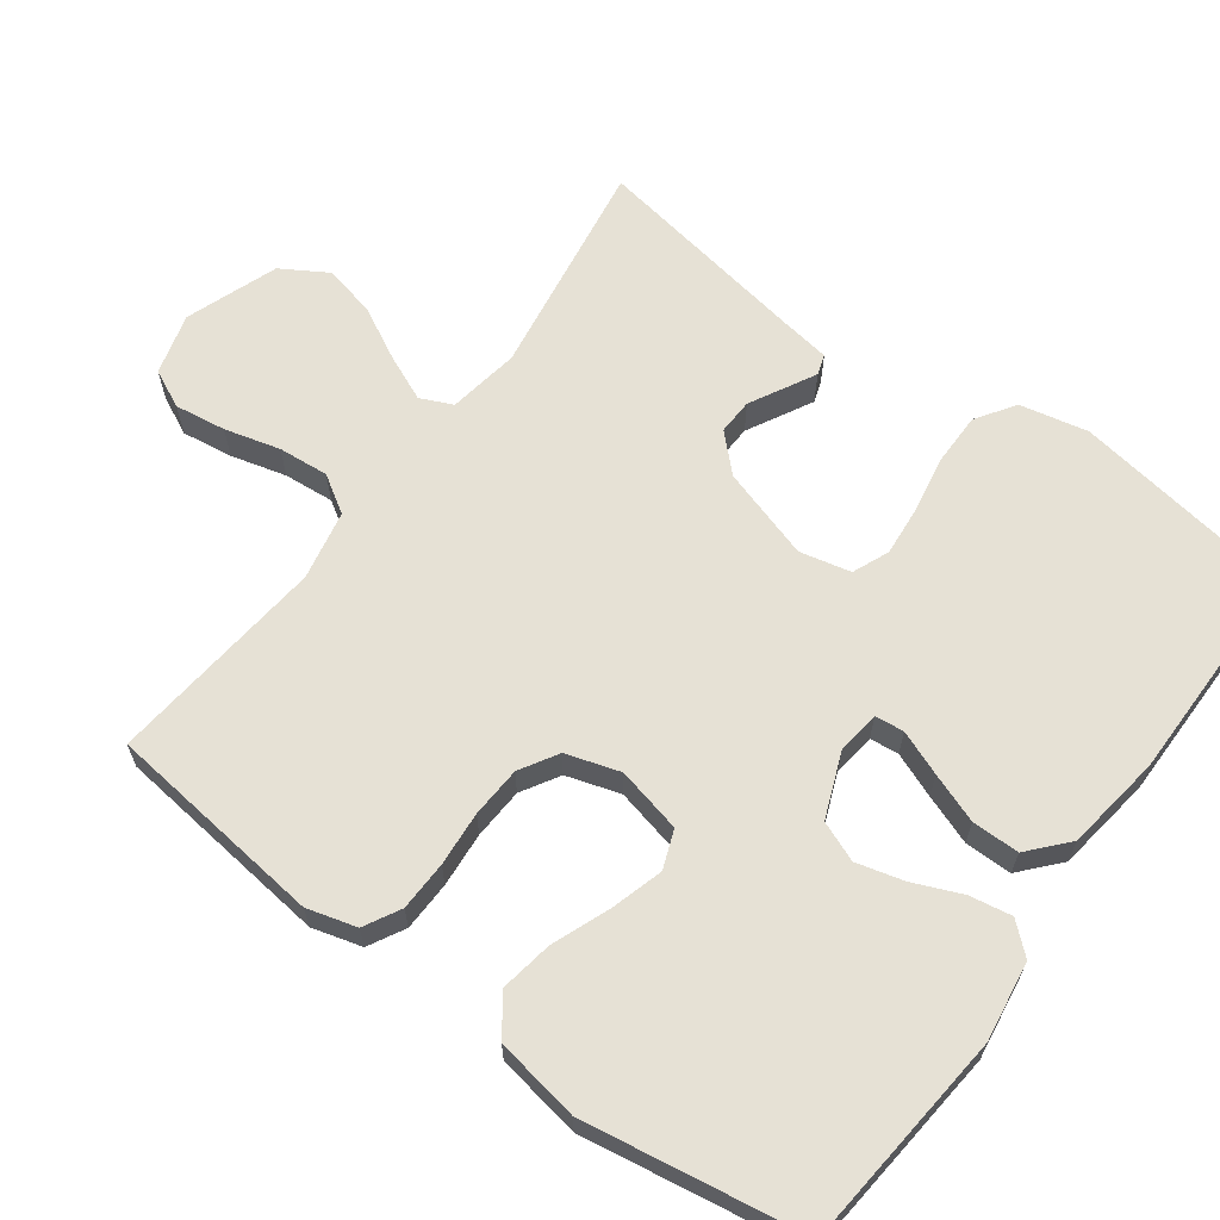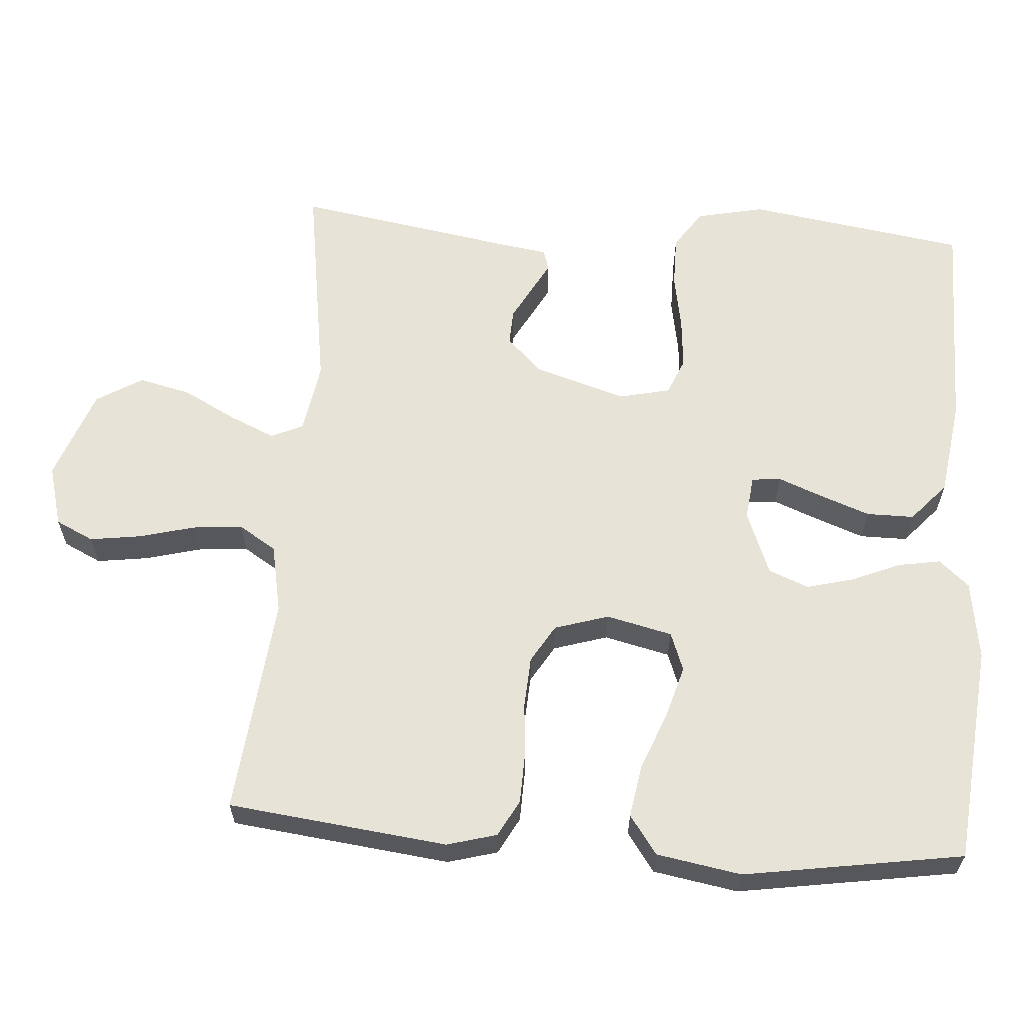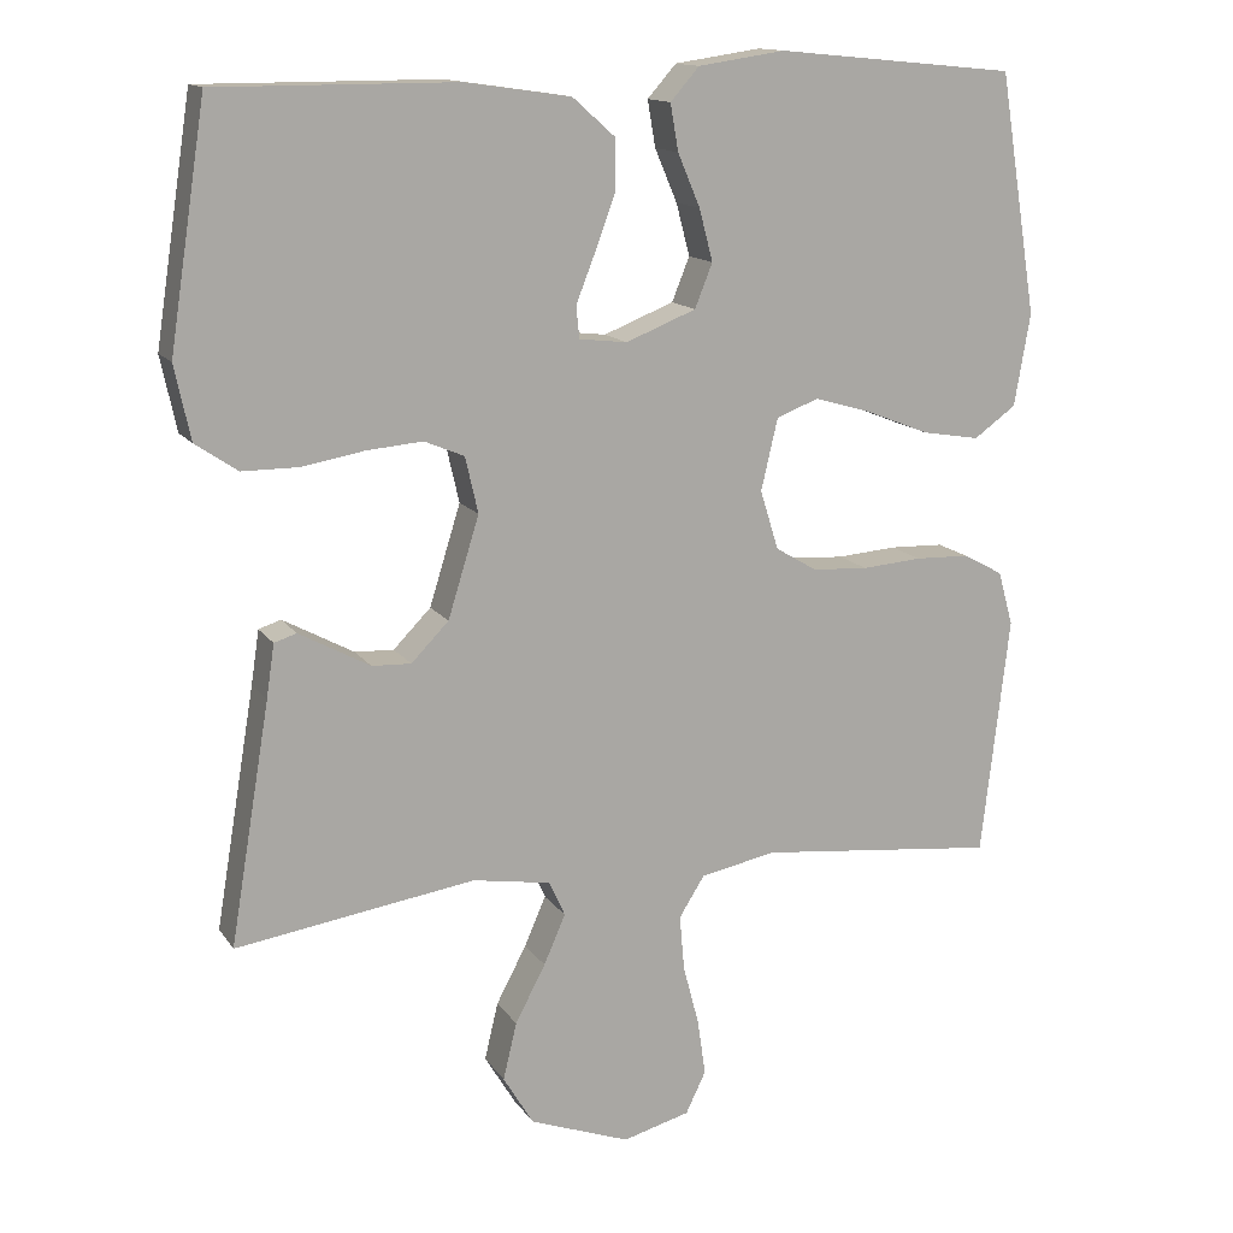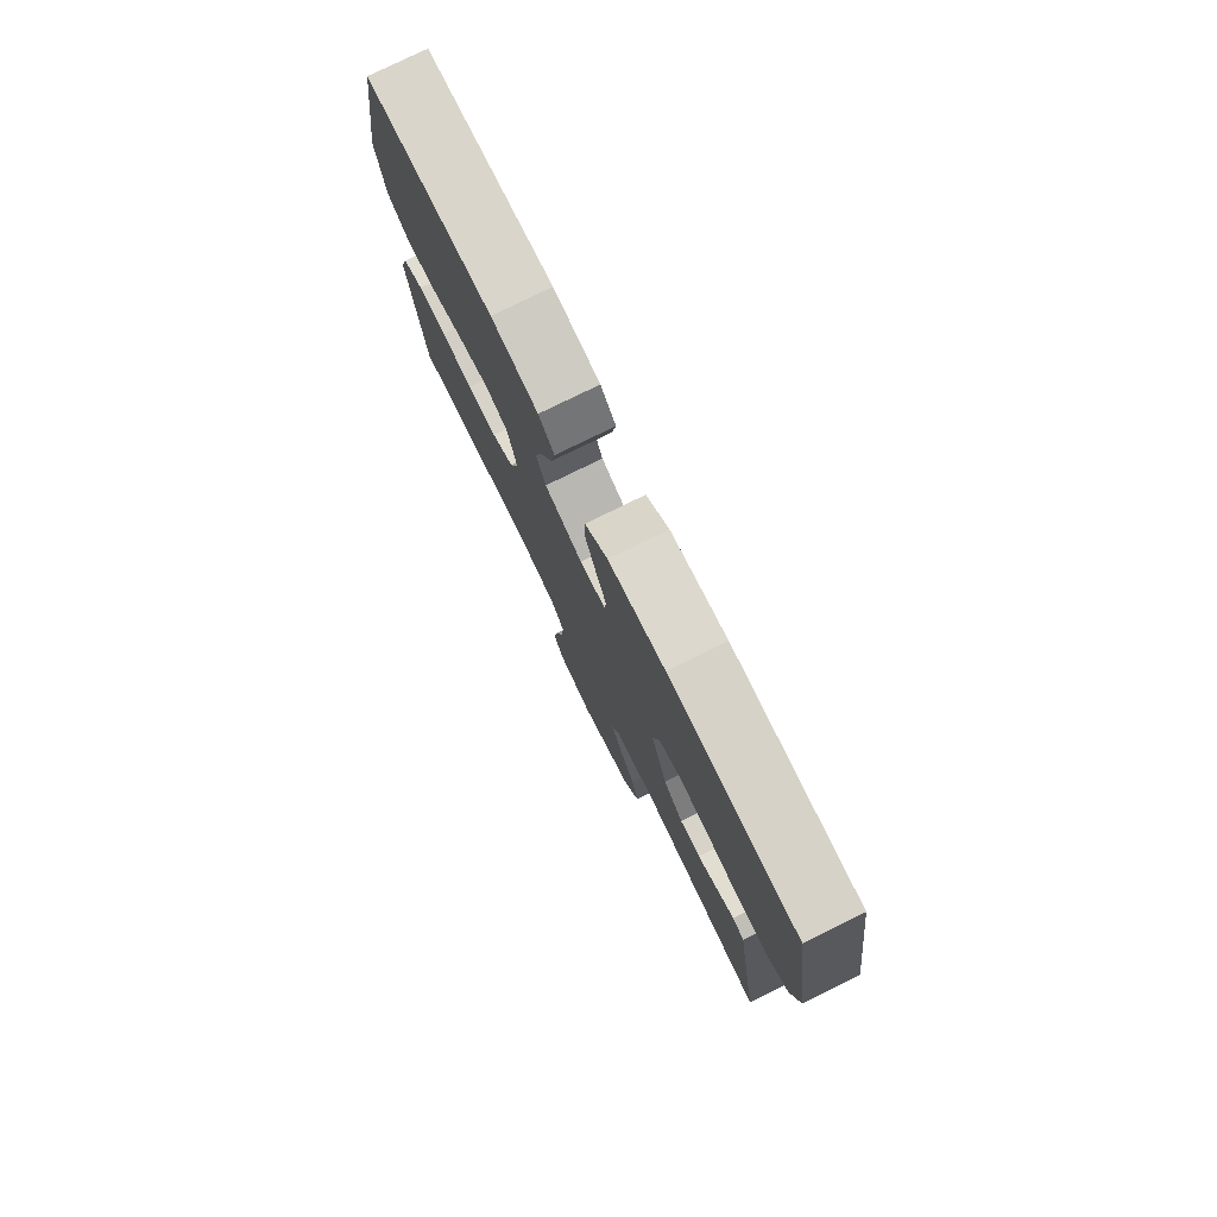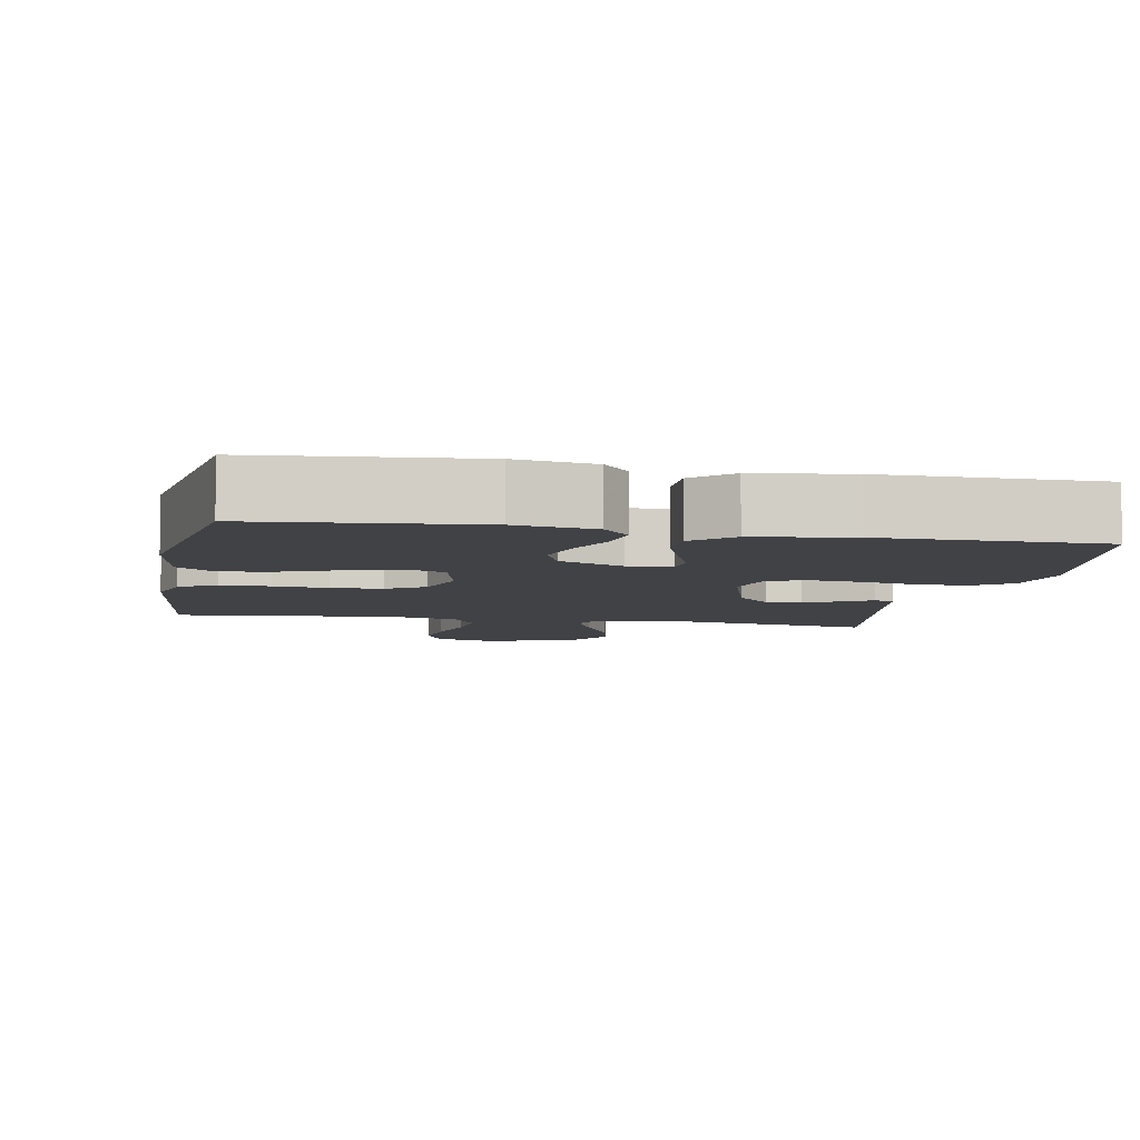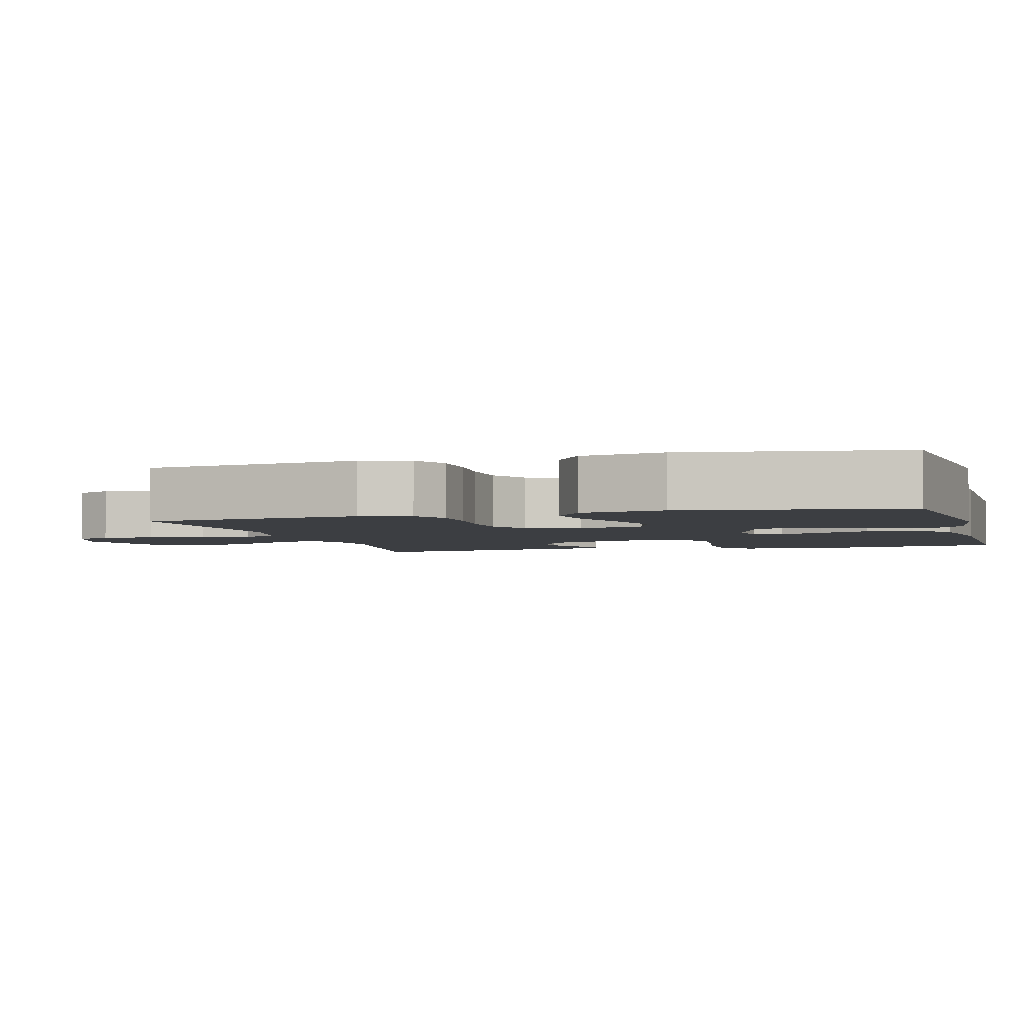
<metadata>
{"format":"obj","ext":"obj","renderer":"f3d","projection":"perspective","resolution":1024,"background":"white","views":[{"elev":64.3,"azim":-53.7,"up":"+Y"},{"elev":61.9,"azim":-85.8,"up":"+Y"},{"elev":13.9,"azim":158.2,"up":"+Z"},{"elev":78.5,"azim":63.9,"up":"+Z"},{"elev":-6.7,"azim":-10.8,"up":"+Y"},{"elev":-3.4,"azim":-74.1,"up":"+Y"}]}
</metadata>
<code>
v 0.5 0.07 -0.5
v 0.2 0.07 -0.454
v 0.102 0.07 -0.47
v 0.082 0.07 -0.514
v 0.109 0.07 -0.576
v 0.147 0.07 -0.648
v 0.164 0.07 -0.72
v 0.126 0.07 -0.783
v 0 0.07 -0.829
v -0.084 0.07 -0.806
v -0.109 0.07 -0.754
v -0.099 0.07 -0.684
v -0.079 0.07 -0.608
v -0.073 0.07 -0.539
v -0.105 0.07 -0.488
v -0.2 0.07 -0.469
v -0.5 0.07 -0.5
v -0.535 0.07 -0.2
v -0.516 0.07 -0.132
v -0.466 0.07 -0.105
v -0.398 0.07 -0.103
v -0.323 0.07 -0.109
v -0.253 0.07 -0.105
v -0.201 0.07 -0.074
v -0.178 0.07 0
v -0.199 0.07 0.09
v -0.252 0.07 0.11
v -0.324 0.07 0.089
v -0.403 0.07 0.058
v -0.475 0.07 0.046
v -0.528 0.07 0.084
v -0.548 0.07 0.2
v -0.5 0.07 0.5
v -0.2 0.07 0.529
v -0.091 0.07 0.513
v -0.055 0.07 0.472
v -0.065 0.07 0.414
v -0.093 0.07 0.348
v -0.11 0.07 0.283
v -0.088 0.07 0.228
v 0 0.07 0.193
v 0.06 0.07 0.2
v 0.064 0.07 0.24
v 0.04 0.07 0.301
v 0.015 0.07 0.369
v 0.015 0.07 0.434
v 0.068 0.07 0.481
v 0.2 0.07 0.5
v 0.5 0.07 0.5
v 0.546 0.07 0.2
v 0.526 0.07 0.107
v 0.473 0.07 0.071
v 0.402 0.07 0.071
v 0.324 0.07 0.085
v 0.254 0.07 0.091
v 0.204 0.07 0.07
v 0.188 0.07 0
v 0.227 0.07 -0.126
v 0.274 0.07 -0.174
v 0.323 0.07 -0.172
v 0.371 0.07 -0.146
v 0.412 0.07 -0.124
v 0.44 0.07 -0.133
v 0.45 0.07 -0.2
v 0.5 0 -0.5
v 0.2 0 -0.454
v 0.102 0 -0.47
v 0.082 0 -0.514
v 0.109 0 -0.576
v 0.147 0 -0.648
v 0.164 0 -0.72
v 0.126 0 -0.783
v 0 0 -0.829
v -0.084 0 -0.806
v -0.109 0 -0.754
v -0.099 0 -0.684
v -0.079 0 -0.608
v -0.073 0 -0.539
v -0.105 0 -0.488
v -0.2 0 -0.469
v -0.5 0 -0.5
v -0.535 0 -0.2
v -0.516 0 -0.132
v -0.466 0 -0.105
v -0.398 0 -0.103
v -0.323 0 -0.109
v -0.253 0 -0.105
v -0.201 0 -0.074
v -0.178 0 0
v -0.199 0 0.09
v -0.252 0 0.11
v -0.324 0 0.089
v -0.403 0 0.058
v -0.475 0 0.046
v -0.528 0 0.084
v -0.548 0 0.2
v -0.5 0 0.5
v -0.2 0 0.529
v -0.091 0 0.513
v -0.055 0 0.472
v -0.065 0 0.414
v -0.093 0 0.348
v -0.11 0 0.283
v -0.088 0 0.228
v 0 0 0.193
v 0.06 0 0.2
v 0.064 0 0.24
v 0.04 0 0.301
v 0.015 0 0.369
v 0.015 0 0.434
v 0.068 0 0.481
v 0.2 0 0.5
v 0.5 0 0.5
v 0.546 0 0.2
v 0.526 0 0.107
v 0.473 0 0.071
v 0.402 0 0.071
v 0.324 0 0.085
v 0.254 0 0.091
v 0.204 0 0.07
v 0.188 0 0
v 0.227 0 -0.126
v 0.274 0 -0.174
v 0.323 0 -0.172
v 0.371 0 -0.146
v 0.412 0 -0.124
v 0.44 0 -0.133
v 0.45 0 -0.2
f 61 62 63 64
f 60 61 64 1
f 59 60 1 2
f 58 59 2 3
f 57 58 3 4
f 51 52 53 54
f 51 54 55
f 50 51 55
f 49 50 55
f 48 49 55 56
f 43 44 45 46
f 43 46 47 48
f 35 36 37 38
f 35 38 39
f 34 35 39
f 33 34 39
f 32 33 39 40
f 28 29 30 31
f 27 28 31 32
f 19 20 21 22
f 19 22 23
f 16 17 18 19
f 15 16 19 23
f 14 15 23 24
f 10 11 12 13
f 10 13 14
f 9 10 14
f 8 9 14
f 5 6 7 8
f 4 5 8 14
f 57 4 14 24
f 42 43 48 56
f 41 42 56 57
f 27 32 40 41
f 26 27 41 57
f 25 26 57
f 24 25 57
f 128 127 126 125
f 65 128 125 124
f 66 65 124 123
f 67 66 123 122
f 68 67 122 121
f 118 117 116 115
f 119 118 115
f 119 115 114
f 119 114 113
f 120 119 113 112
f 110 109 108 107
f 112 111 110 107
f 102 101 100 99
f 103 102 99
f 103 99 98
f 103 98 97
f 104 103 97 96
f 95 94 93 92
f 96 95 92 91
f 86 85 84 83
f 87 86 83
f 83 82 81 80
f 87 83 80 79
f 88 87 79 78
f 77 76 75 74
f 78 77 74
f 78 74 73
f 78 73 72
f 72 71 70 69
f 78 72 69 68
f 88 78 68 121
f 120 112 107 106
f 121 120 106 105
f 105 104 96 91
f 121 105 91 90
f 121 90 89
f 121 89 88
f 1 65 66 2
f 2 66 67 3
f 3 67 68 4
f 4 68 69 5
f 5 69 70 6
f 6 70 71 7
f 7 71 72 8
f 8 72 73 9
f 9 73 74 10
f 10 74 75 11
f 11 75 76 12
f 12 76 77 13
f 13 77 78 14
f 14 78 79 15
f 15 79 80 16
f 16 80 81 17
f 17 81 82 18
f 18 82 83 19
f 19 83 84 20
f 20 84 85 21
f 21 85 86 22
f 22 86 87 23
f 23 87 88 24
f 24 88 89 25
f 25 89 90 26
f 26 90 91 27
f 27 91 92 28
f 28 92 93 29
f 29 93 94 30
f 30 94 95 31
f 31 95 96 32
f 32 96 97 33
f 33 97 98 34
f 34 98 99 35
f 35 99 100 36
f 36 100 101 37
f 37 101 102 38
f 38 102 103 39
f 39 103 104 40
f 40 104 105 41
f 41 105 106 42
f 42 106 107 43
f 43 107 108 44
f 44 108 109 45
f 45 109 110 46
f 46 110 111 47
f 47 111 112 48
f 48 112 113 49
f 49 113 114 50
f 50 114 115 51
f 51 115 116 52
f 52 116 117 53
f 53 117 118 54
f 54 118 119 55
f 55 119 120 56
f 56 120 121 57
f 57 121 122 58
f 58 122 123 59
f 59 123 124 60
f 60 124 125 61
f 61 125 126 62
f 62 126 127 63
f 63 127 128 64
f 64 128 65 1

</code>
